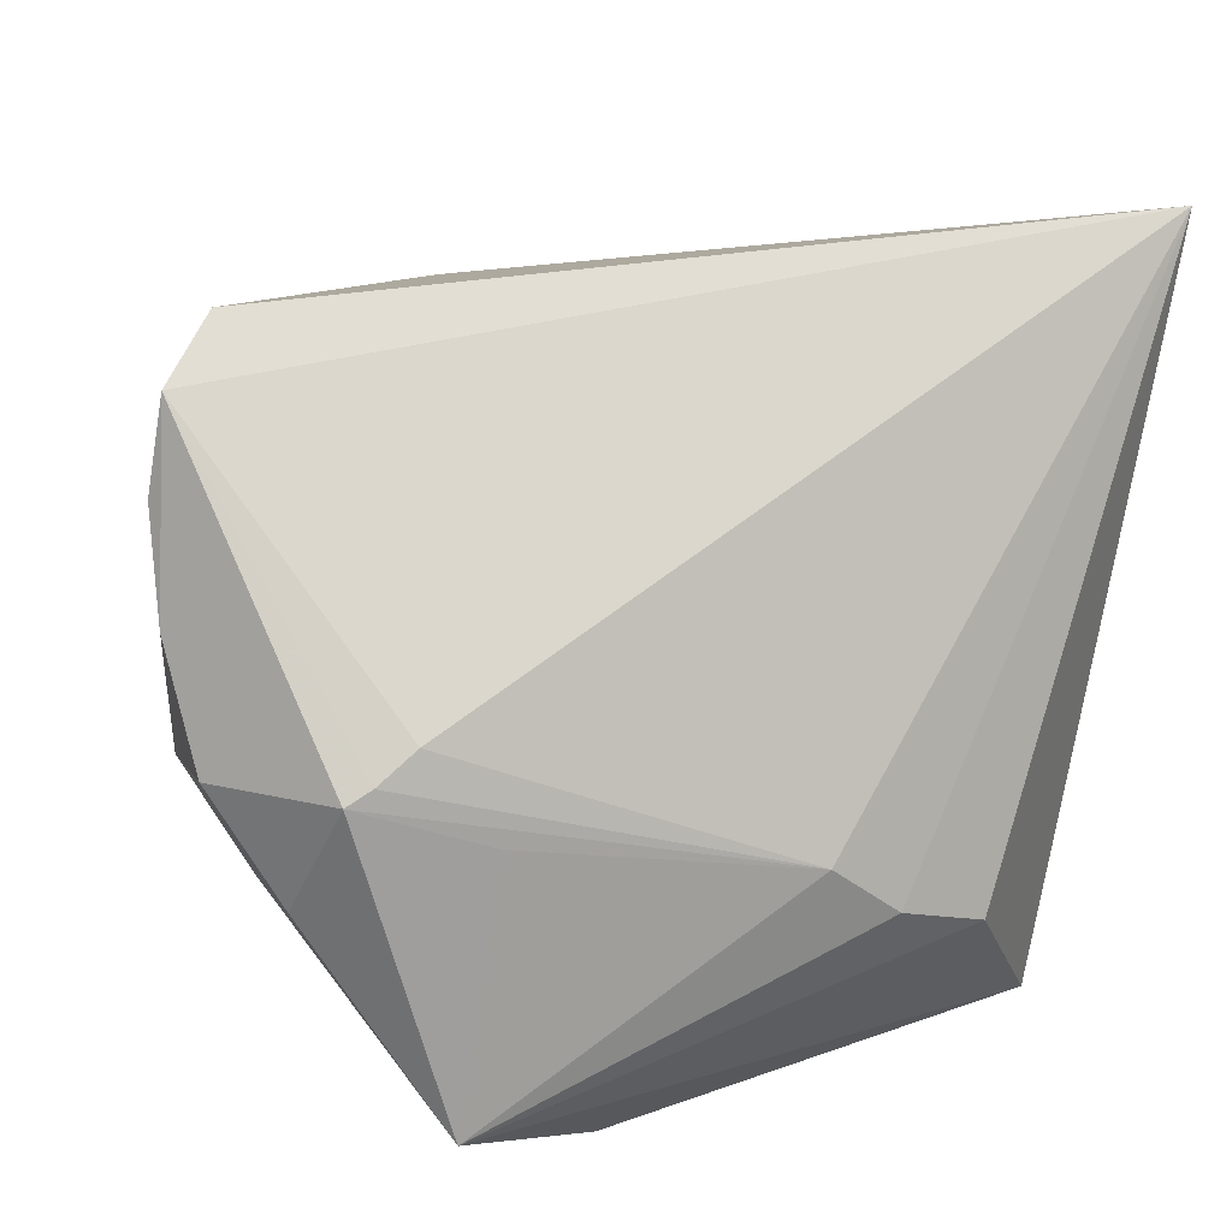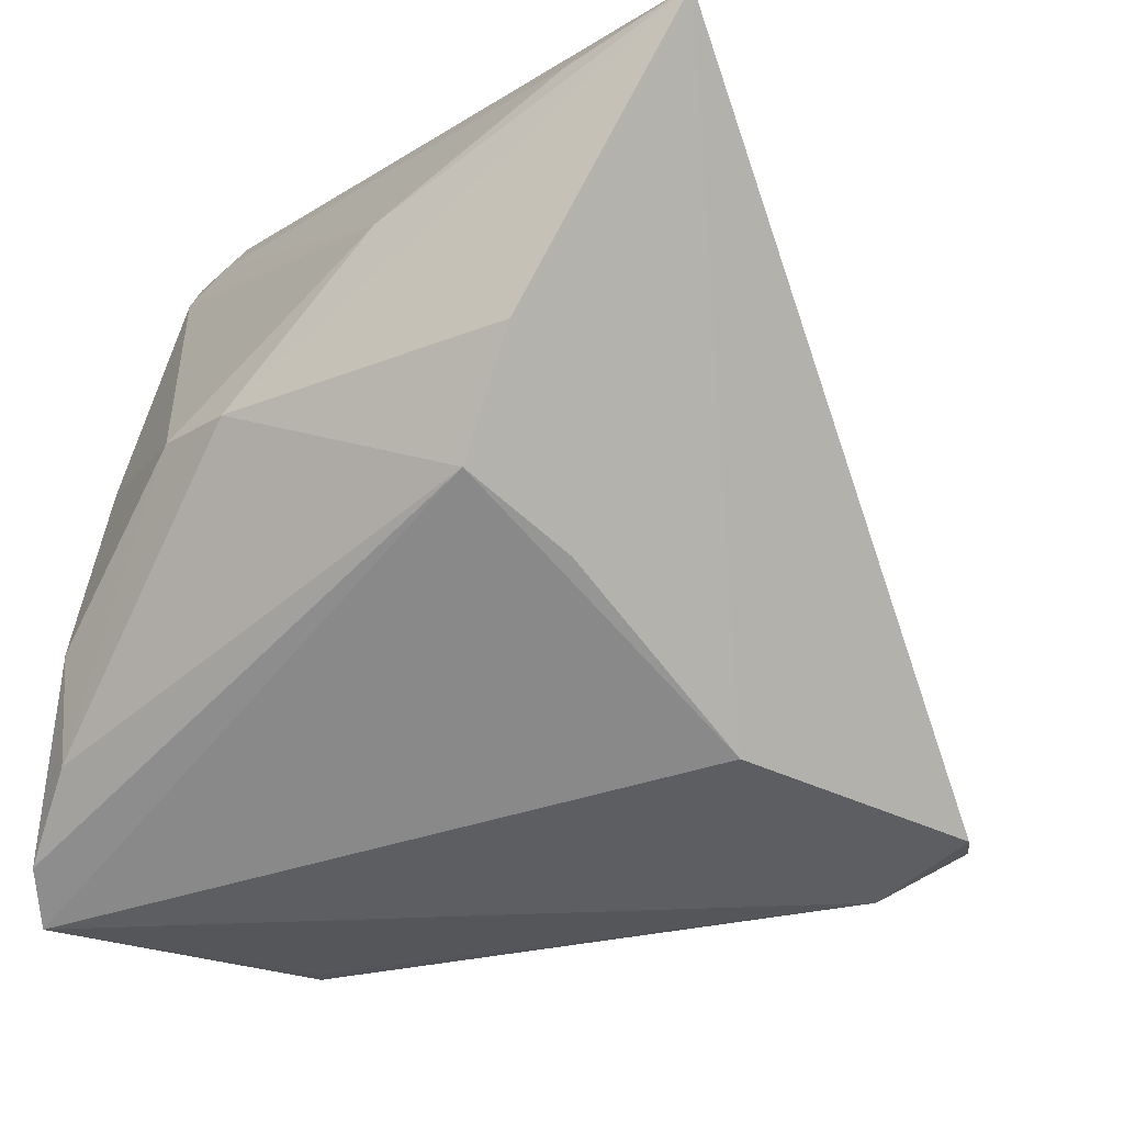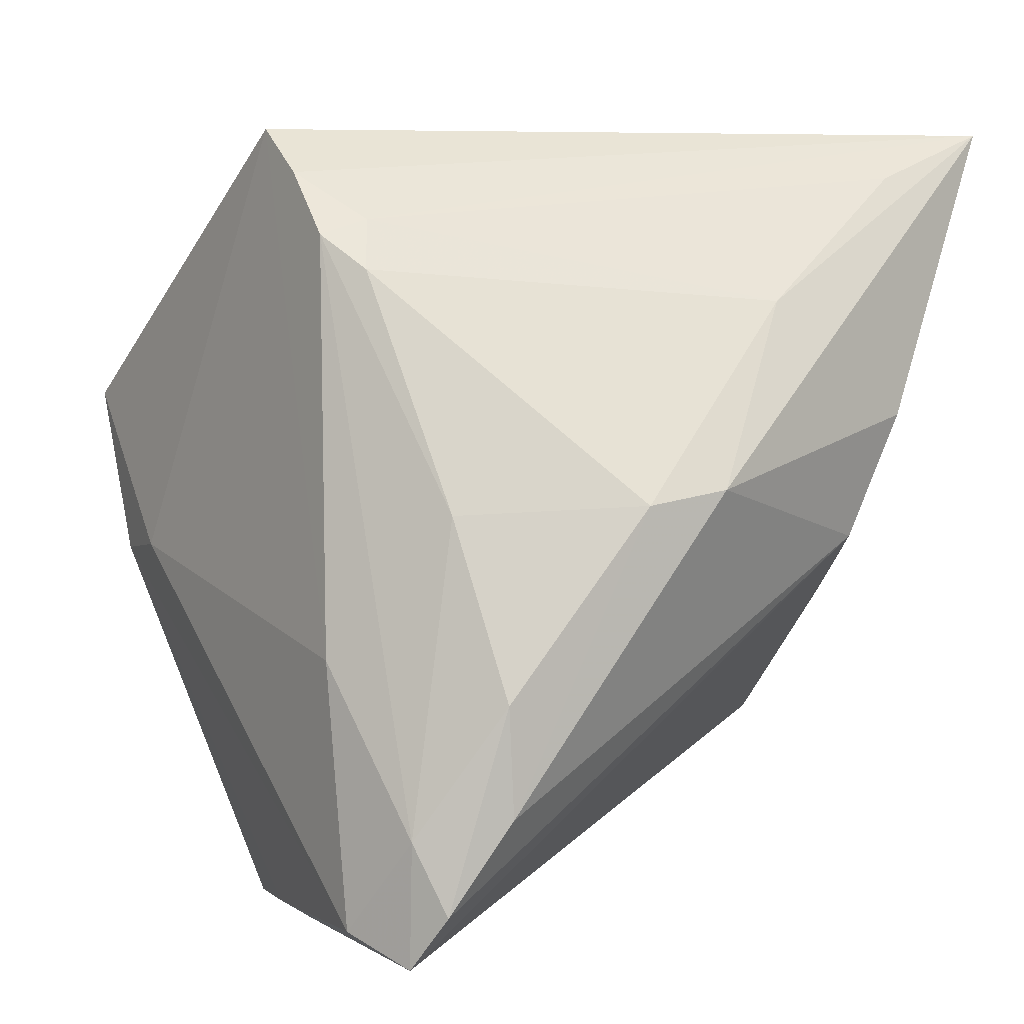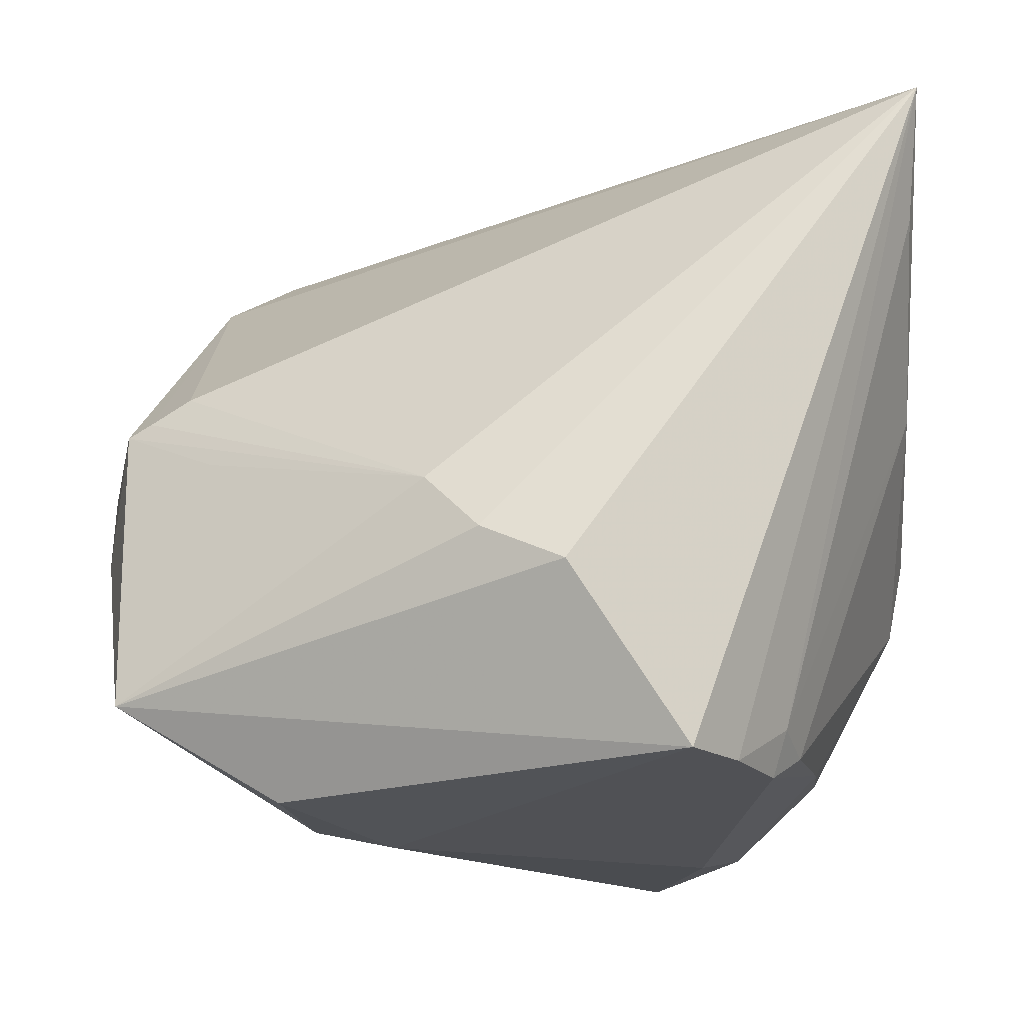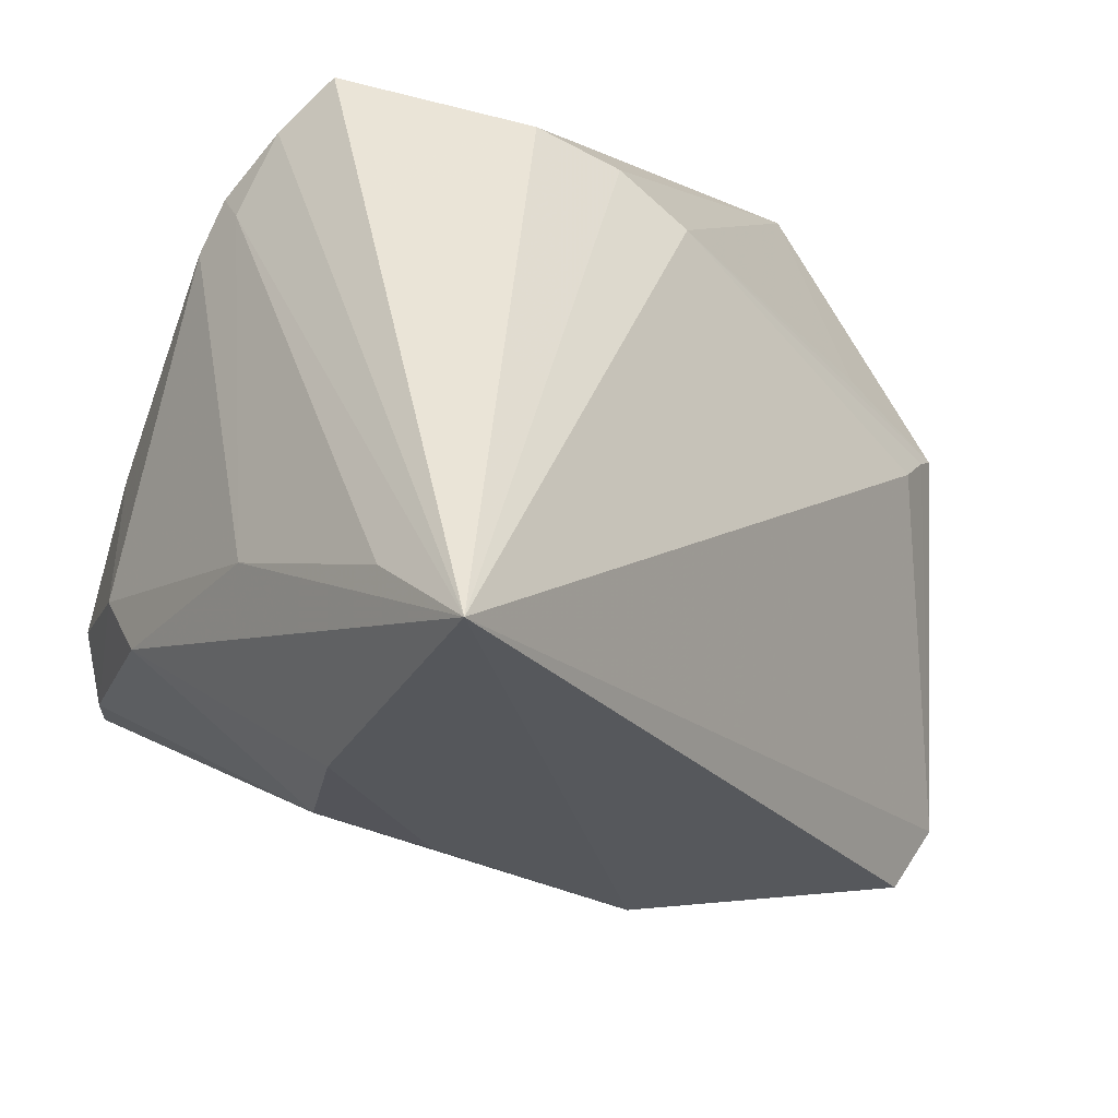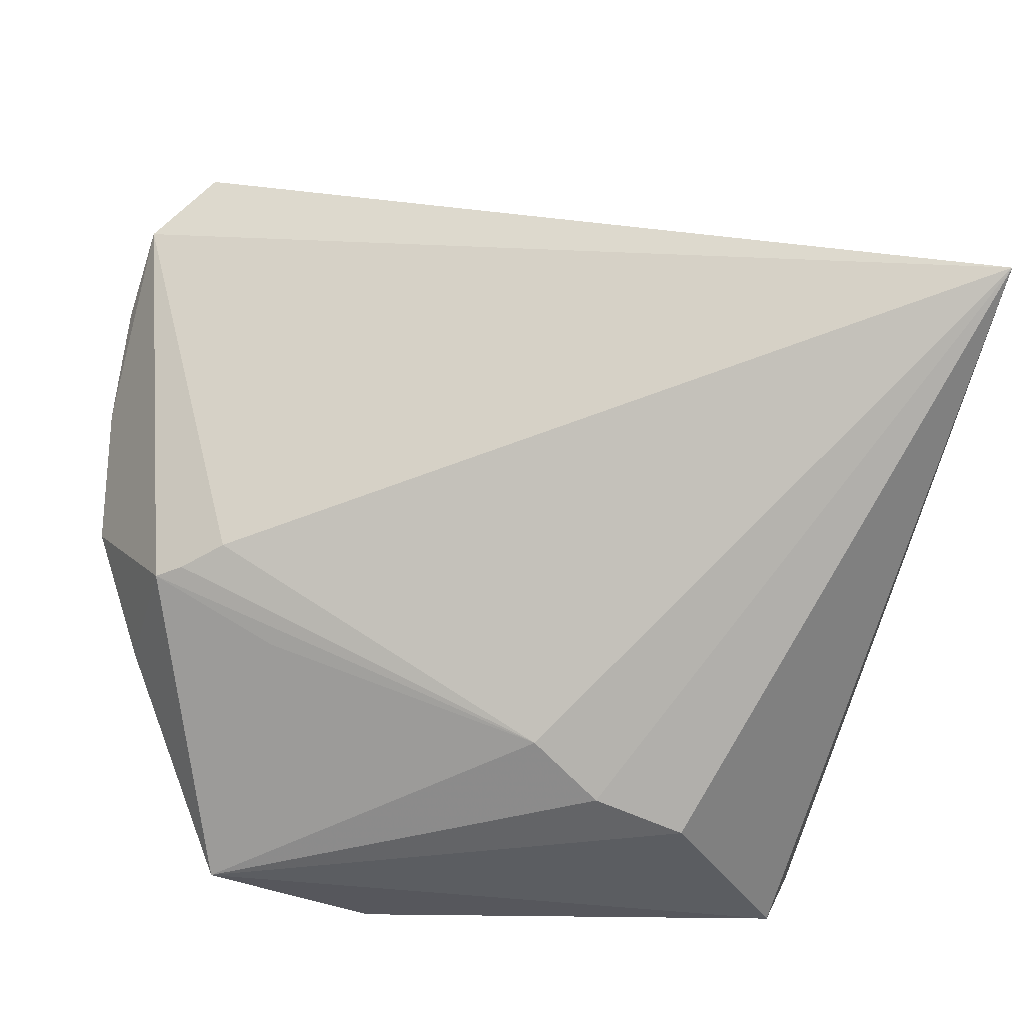
<metadata>
{"format":"obj","ext":"obj","renderer":"f3d","projection":"perspective","resolution":1024,"background":"white","views":[{"elev":34.1,"azim":117.9,"up":"+Z"},{"elev":-12.1,"azim":-53.3,"up":"+Y"},{"elev":6.2,"azim":-123.3,"up":"+Y"},{"elev":-15.1,"azim":163.3,"up":"+Z"},{"elev":44.0,"azim":-31.5,"up":"+Y"},{"elev":31.3,"azim":145.6,"up":"+Z"}]}
</metadata>
<code>
v 0.02451 -0.03607 0.03
v -0.03889 -0.03398 -0.02968
v -0.005852 -0.02453 0.03296
v -0.04307 0.005566 -0.00868
v 0.04584 -0.001006 0.01234
v 0.0418 0.001335 0.01496
v 0.04112 -0.02635 0.01793
v 0.03215 -0.03251 0.02759
v -0.04121 -0.02457 -0.02356
v 0.04092 -0.01835 -0.007117
v 0.02357 -0.0305 0.04167
v -0.03576 -0.02675 -0.03192
v -0.009774 0.03867 -0.03026
v -0.04095 -0.01327 -0.02396
v 0.0328 0.01368 -0.03289
v 0.02879 -0.03498 0.0131
v -0.03716 0.01283 0.02891
v -0.01627 0.03226 -0.03078
v -0.02089 0.02874 -0.02807
v -0.001604 -0.0434 -0.02424
v 0.03458 -0.02562 -0.009532
v -0.03099 0.04336 0.04516
v -0.03186 0.03841 0.03135
v -0.02835 -0.03691 -0.03503
v -0.02447 -0.0101 -0.03503
v -0.03326 0.004681 -0.02561
v 0.03446 -0.03132 -0.001952
v 0.02805 -0.0281 -0.01782
v 0.03179 -0.03072 0.03712
v -0.04435 0.006793 -0.000157
v 0.01766 0.03778 -0.007241
v 0.0102 0.04336 -0.01141
v -0.0352 -0.03971 -0.03185
v -0.003055 0.04334 -0.02992
v 0.005117 -0.04107 -0.02692
v -0.003303 -0.04296 -0.02285
v 0.04811 -0.002826 0.01104
v 0.04987 0.008594 -0.02246
v 0.02421 -0.03793 -0.001208
v 0.04703 -0.01898 0.007478
v -0.01728 0.0338 -0.02588
v -0.002839 -0.04027 -0.02899
v 0.01855 -0.03561 -0.02349
v 0.04872 -0.009127 -0.002651
v -0.02593 -0.007318 0.02762
v 0.02202 0.03239 -0.001024
v -0.03688 0.02533 0.01215
v 0.04041 0.008514 0.00536
v -0.03642 -0.0001256 0.02291
v 0.03568 -0.03047 0.02778
v 0.02486 -0.003795 -0.0335
v 0.01603 -0.002457 -0.03503
f 3 11 22
f 22 45 3
f 17 45 22
f 43 38 28
f 10 28 38
f 21 28 10
f 11 3 1
f 43 28 27
f 27 28 21
f 27 10 40
f 21 10 27
f 27 50 16
f 48 37 38
f 34 15 52
f 34 32 38
f 38 15 34
f 22 32 34
f 51 15 38
f 51 38 43
f 52 15 51
f 51 24 52
f 42 24 51
f 45 17 49
f 49 3 45
f 44 10 38
f 40 10 44
f 38 37 44
f 44 37 40
f 16 50 8
f 8 1 16
f 7 27 40
f 50 27 7
f 40 37 7
f 46 48 38
f 22 6 46
f 46 6 5
f 5 37 46
f 37 48 46
f 18 41 13
f 13 34 18
f 13 41 22
f 22 34 13
f 35 51 43
f 42 51 35
f 35 20 42
f 22 41 23
f 19 41 18
f 9 49 30
f 30 49 17
f 30 17 22
f 16 1 39
f 1 20 39
f 20 35 39
f 39 27 16
f 43 27 39
f 39 35 43
f 36 20 1
f 25 12 18
f 24 12 25
f 52 24 25
f 18 34 25
f 25 34 52
f 33 12 24
f 3 49 33
f 33 1 3
f 33 36 1
f 20 36 33
f 33 24 42
f 42 20 33
f 50 7 29
f 29 7 37
f 11 1 29
f 29 37 5
f 29 8 50
f 1 8 29
f 5 6 29
f 22 11 29
f 29 6 22
f 38 32 31
f 31 46 38
f 31 32 22
f 22 46 31
f 18 12 26
f 12 14 26
f 26 19 18
f 4 14 9
f 9 30 4
f 4 26 14
f 19 26 4
f 12 33 2
f 9 14 2
f 2 14 12
f 2 49 9
f 2 33 49
f 47 4 30
f 22 23 47
f 47 30 22
f 19 4 47
f 47 23 41
f 41 19 47

</code>
